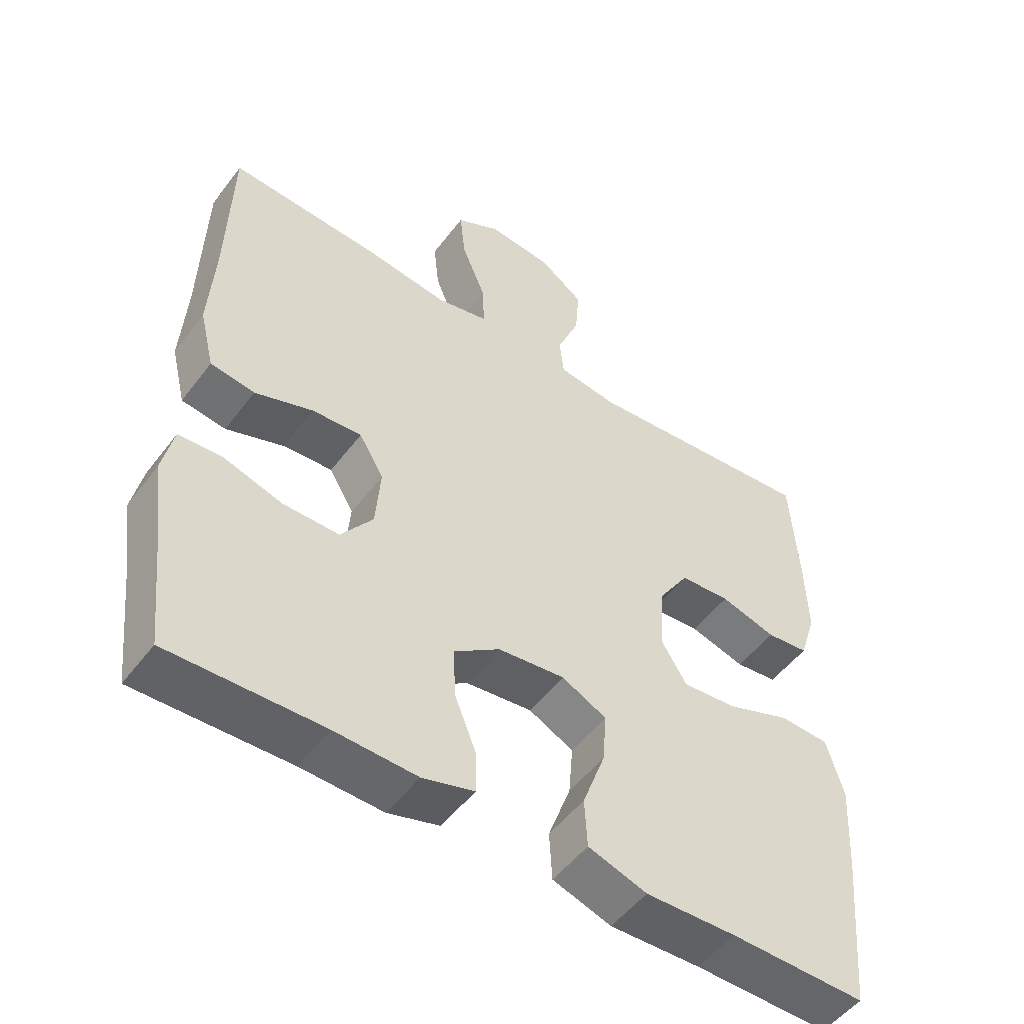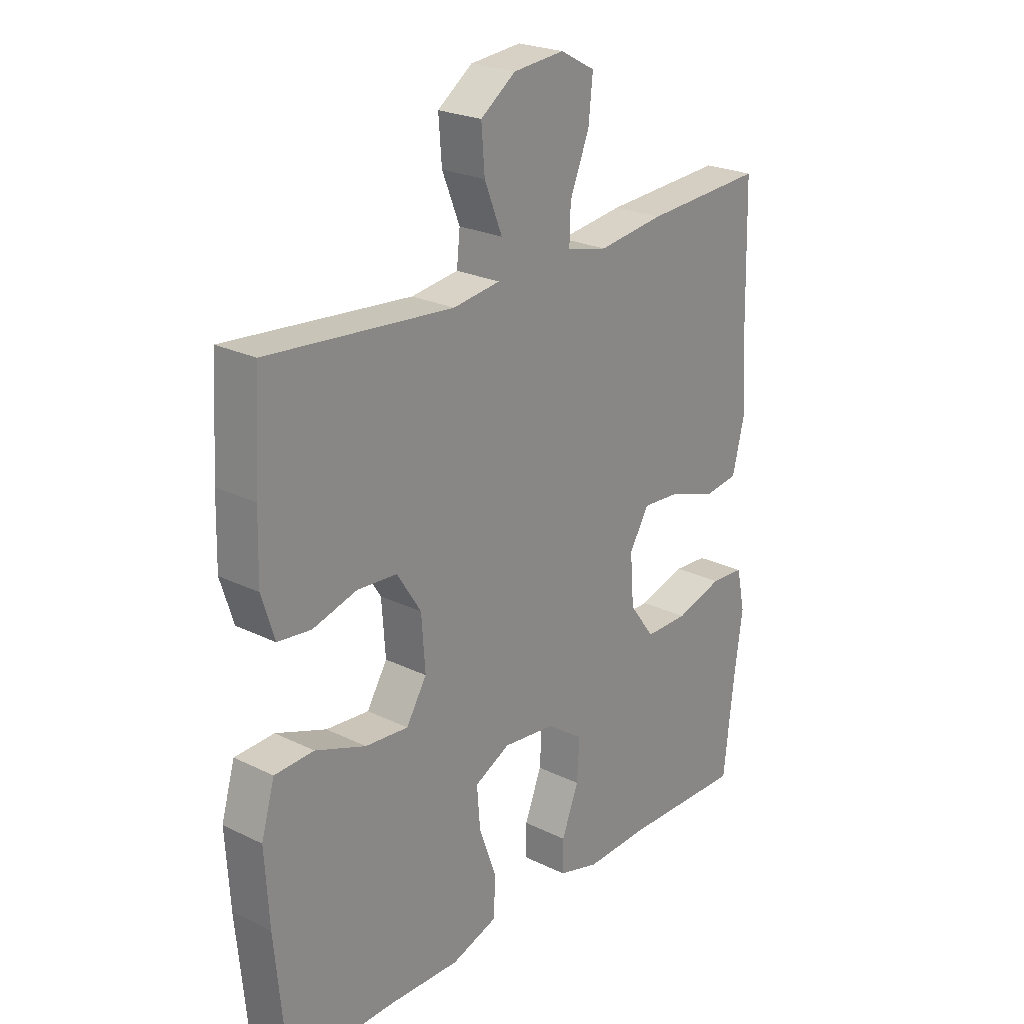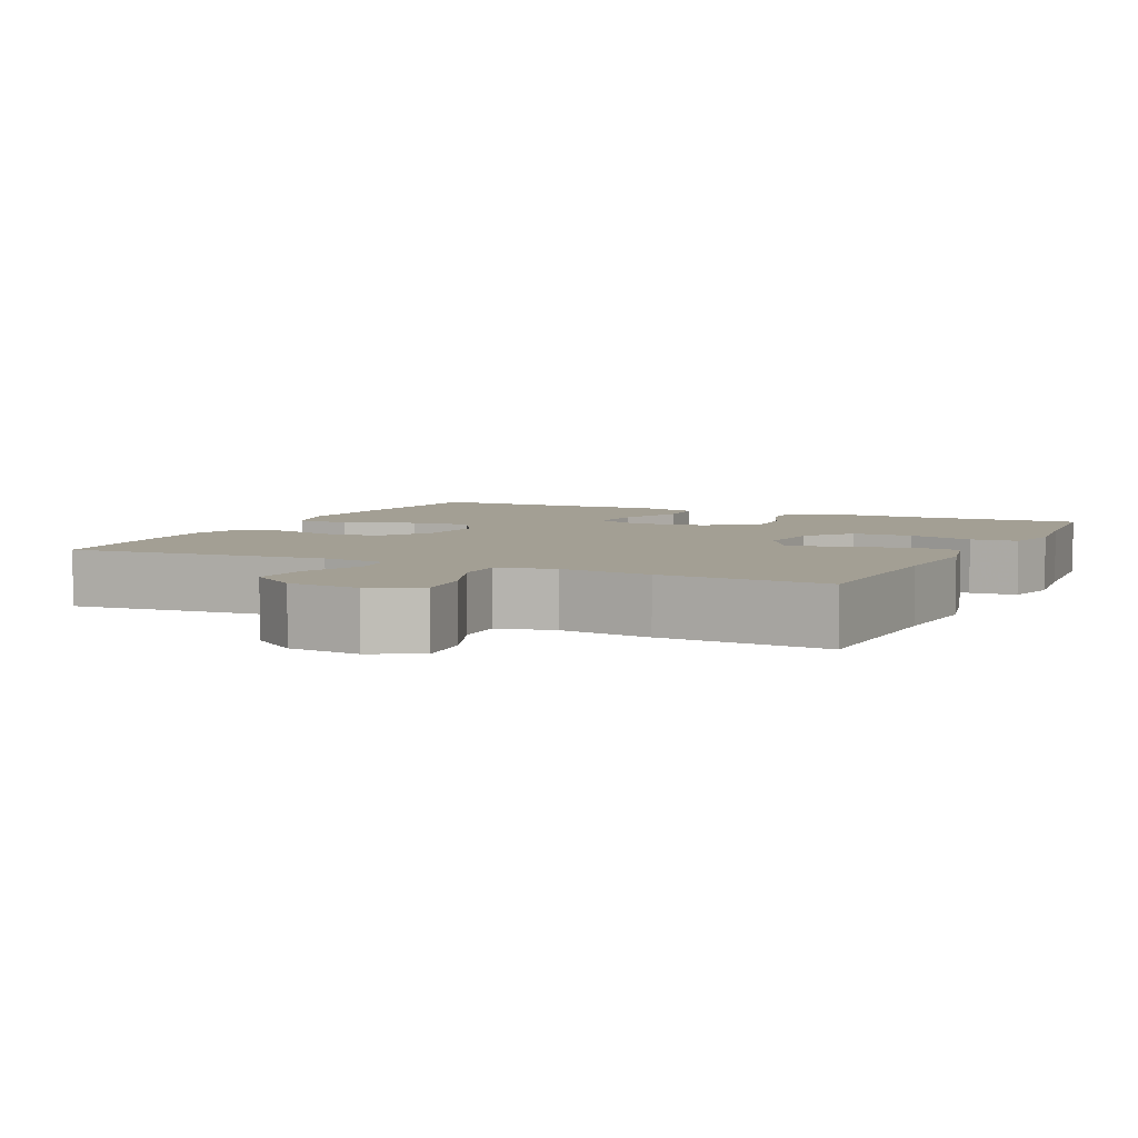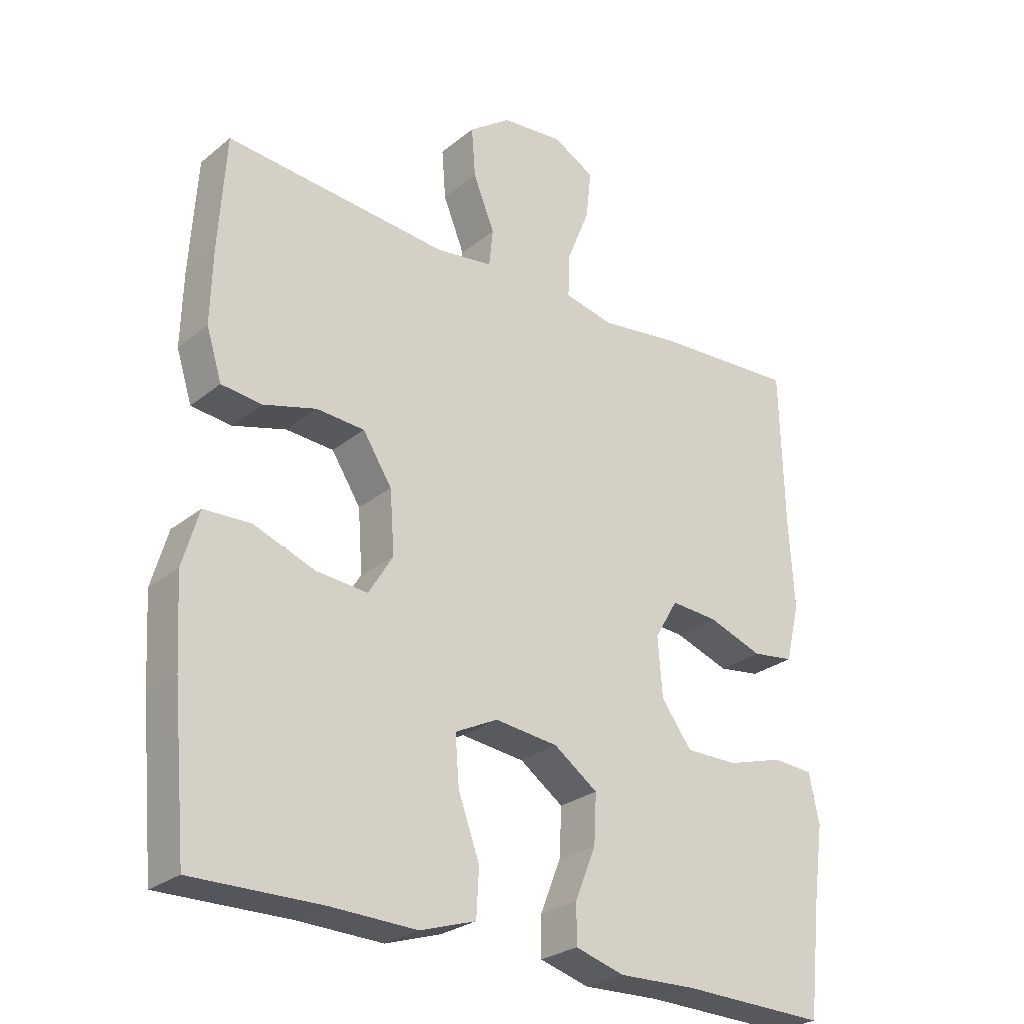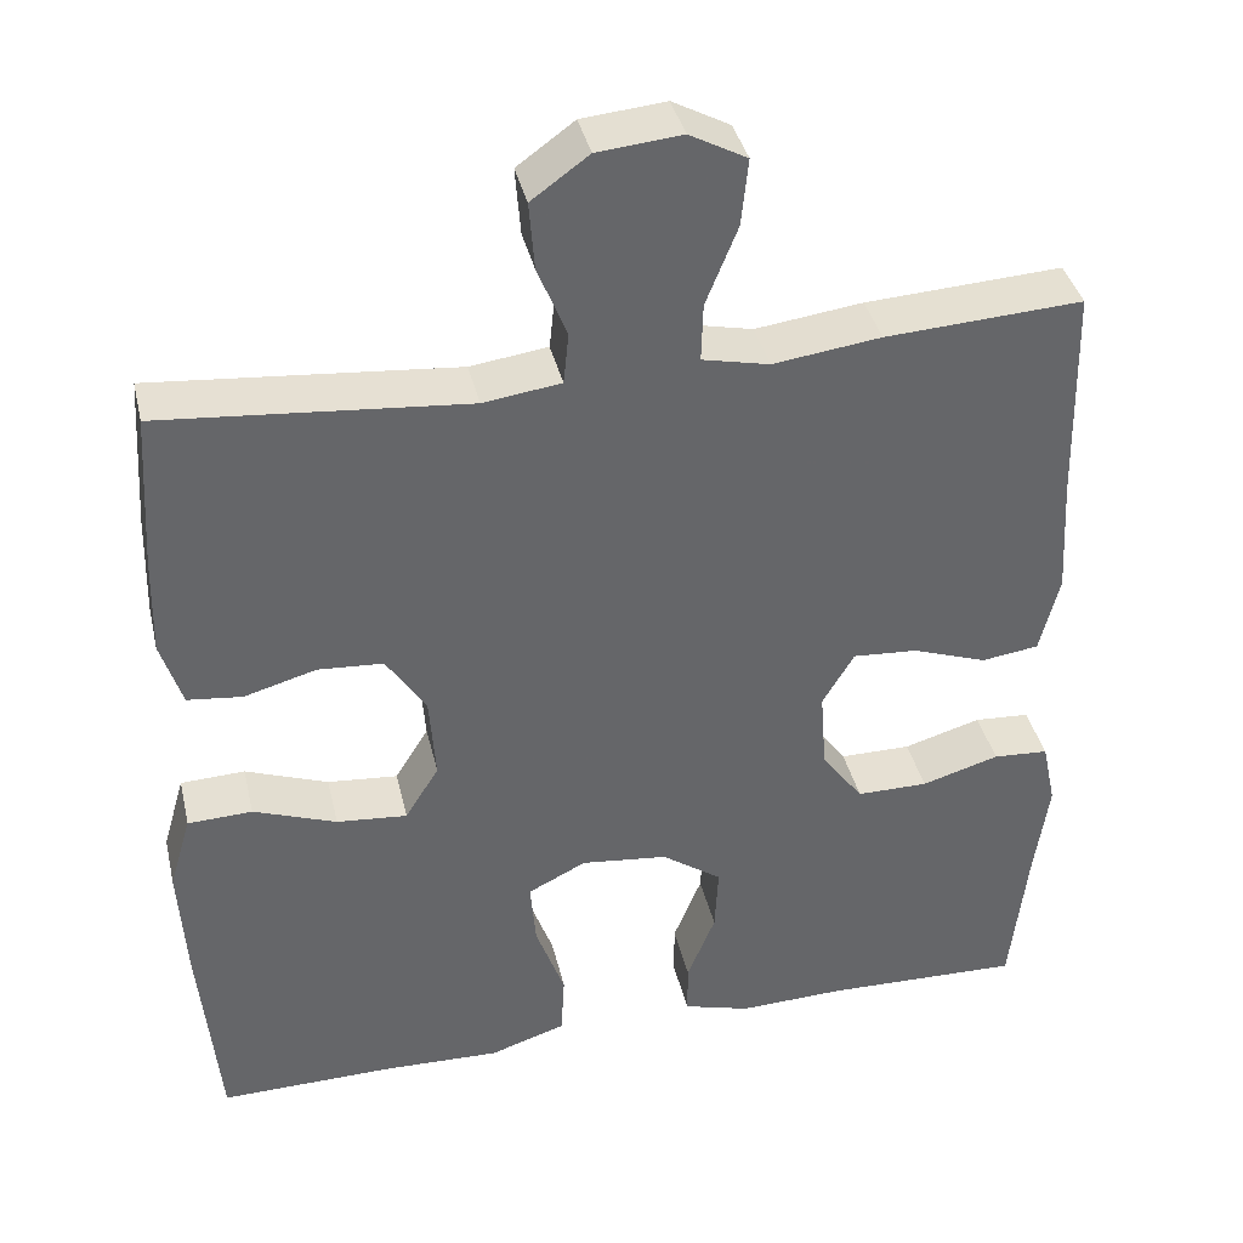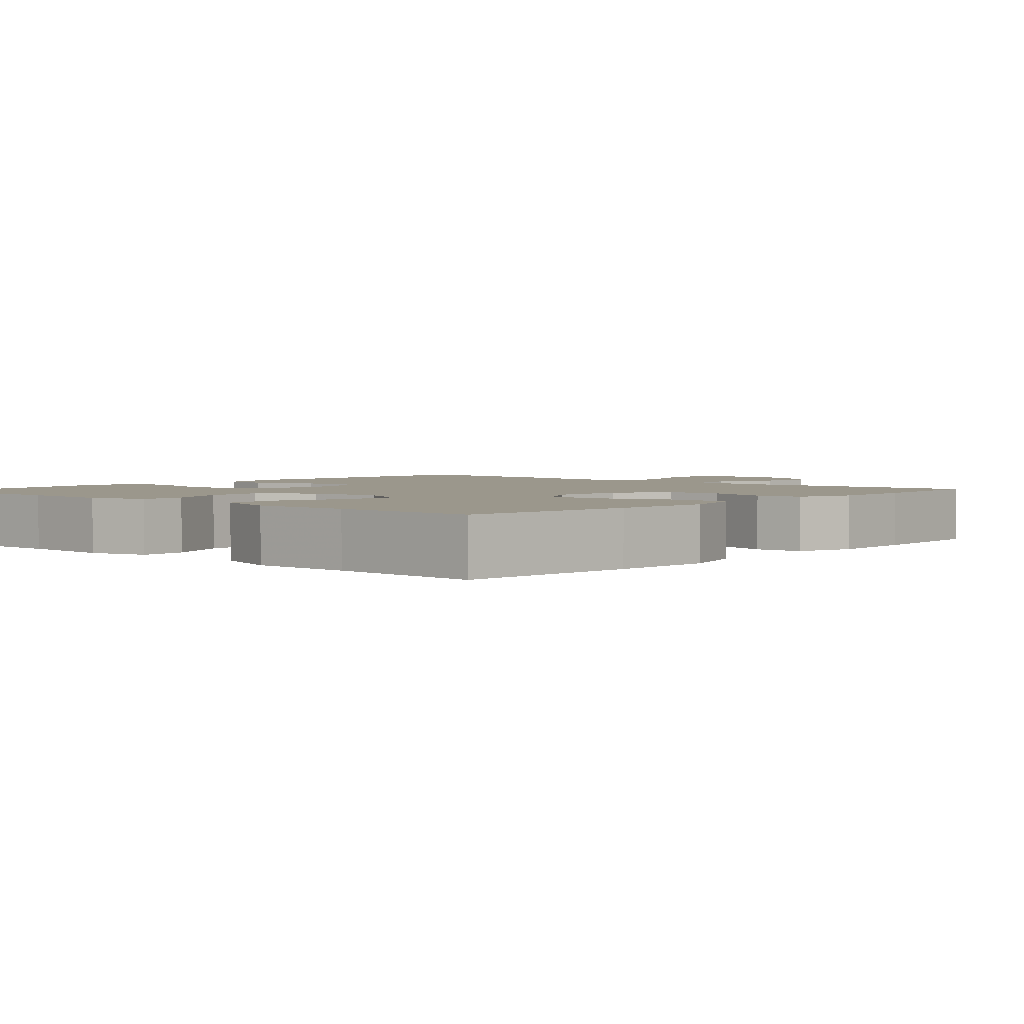
<metadata>
{"format":"obj","ext":"obj","renderer":"f3d","projection":"perspective","resolution":1024,"background":"white","views":[{"elev":-51.3,"azim":144.1,"up":"+Z"},{"elev":23.8,"azim":-50.8,"up":"+Z"},{"elev":5.3,"azim":25.6,"up":"+Y"},{"elev":-26.9,"azim":-39.0,"up":"+Z"},{"elev":38.5,"azim":-13.0,"up":"+Z"},{"elev":2.7,"azim":-137.9,"up":"+Y"}]}
</metadata>
<code>
v -0.5 0.07 0.5
v -0.155 0.07 0.469
v -0.067 0.07 0.481
v -0.061 0.07 0.539
v -0.094 0.07 0.621
v -0.1 0.07 0.698
v -0.035 0.07 0.745
v 0.06 0.07 0.754
v 0.125 0.07 0.719
v 0.117 0.07 0.643
v 0.081 0.07 0.554
v 0.079 0.07 0.488
v 0.155 0.07 0.471
v 0.277 0.07 0.487
v 0.5 0.07 0.5
v 0.506 0.07 0.255
v 0.514 0.07 0.119
v 0.492 0.07 0.029
v 0.427 0.07 0.02
v 0.342 0.07 0.05
v 0.269 0.07 0.055
v 0.233 0.07 -0.006
v 0.24 0.07 -0.097
v 0.287 0.07 -0.161
v 0.368 0.07 -0.161
v 0.456 0.07 -0.135
v 0.519 0.07 -0.139
v 0.535 0.07 -0.214
v 0.519 0.07 -0.328
v 0.5 0.07 -0.5
v 0.275 0.07 -0.494
v 0.155 0.07 -0.498
v 0.079 0.07 -0.476
v 0.079 0.07 -0.416
v 0.111 0.07 -0.336
v 0.115 0.07 -0.261
v 0.047 0.07 -0.213
v -0.051 0.07 -0.202
v -0.117 0.07 -0.235
v -0.111 0.07 -0.31
v -0.078 0.07 -0.401
v -0.082 0.07 -0.473
v -0.168 0.07 -0.501
v -0.301 0.07 -0.497
v -0.5 0.07 -0.5
v -0.522 0.07 -0.264
v -0.53 0.07 -0.131
v -0.505 0.07 -0.045
v -0.432 0.07 -0.042
v -0.338 0.07 -0.077
v -0.258 0.07 -0.084
v -0.22 0.07 -0.022
v -0.227 0.07 0.074
v -0.272 0.07 0.144
v -0.346 0.07 0.149
v -0.428 0.07 0.126
v -0.49 0.07 0.133
v -0.514 0.07 0.209
v -0.511 0.07 0.324
v -0.5 0 0.5
v -0.155 0 0.469
v -0.067 0 0.481
v -0.061 0 0.539
v -0.094 0 0.621
v -0.1 0 0.698
v -0.035 0 0.745
v 0.06 0 0.754
v 0.125 0 0.719
v 0.117 0 0.643
v 0.081 0 0.554
v 0.079 0 0.488
v 0.155 0 0.471
v 0.277 0 0.487
v 0.5 0 0.5
v 0.506 0 0.255
v 0.514 0 0.119
v 0.492 0 0.029
v 0.427 0 0.02
v 0.342 0 0.05
v 0.269 0 0.055
v 0.233 0 -0.006
v 0.24 0 -0.097
v 0.287 0 -0.161
v 0.368 0 -0.161
v 0.456 0 -0.135
v 0.519 0 -0.139
v 0.535 0 -0.214
v 0.519 0 -0.328
v 0.5 0 -0.5
v 0.275 0 -0.494
v 0.155 0 -0.498
v 0.079 0 -0.476
v 0.079 0 -0.416
v 0.111 0 -0.336
v 0.115 0 -0.261
v 0.047 0 -0.213
v -0.051 0 -0.202
v -0.117 0 -0.235
v -0.111 0 -0.31
v -0.078 0 -0.401
v -0.082 0 -0.473
v -0.168 0 -0.501
v -0.301 0 -0.497
v -0.5 0 -0.5
v -0.522 0 -0.264
v -0.53 0 -0.131
v -0.505 0 -0.045
v -0.432 0 -0.042
v -0.338 0 -0.077
v -0.258 0 -0.084
v -0.22 0 -0.022
v -0.227 0 0.074
v -0.272 0 0.144
v -0.346 0 0.149
v -0.428 0 0.126
v -0.49 0 0.133
v -0.514 0 0.209
v -0.511 0 0.324
f 59 1 2
f 58 59 2
f 57 58 2
f 56 57 2
f 55 56 2
f 54 55 2 3
f 53 54 3
f 52 53 3
f 48 49 50
f 47 48 50
f 46 47 50
f 45 46 50
f 44 45 50
f 44 50 51
f 43 44 51
f 42 43 51
f 41 42 51
f 40 41 51
f 39 40 51 52
f 33 34 35
f 32 33 35
f 31 32 35
f 31 35 36
f 30 31 36
f 29 30 36
f 28 29 36
f 27 28 36
f 26 27 36
f 25 26 36
f 24 25 36 37
f 18 19 20
f 17 18 20
f 16 17 20
f 16 20 21
f 15 16 21
f 14 15 21
f 13 14 21
f 12 13 21 22
f 9 10 11
f 8 9 11
f 7 8 11
f 6 7 11
f 5 6 11
f 4 5 11
f 3 4 11 12
f 3 12 22
f 52 3 22
f 39 52 22
f 38 39 22
f 37 38 22 23
f 23 24 37
f 61 60 118
f 61 118 117
f 61 117 116
f 61 116 115
f 61 115 114
f 62 61 114 113
f 62 113 112
f 62 112 111
f 109 108 107
f 109 107 106
f 109 106 105
f 109 105 104
f 109 104 103
f 110 109 103
f 110 103 102
f 110 102 101
f 110 101 100
f 110 100 99
f 111 110 99 98
f 94 93 92
f 94 92 91
f 94 91 90
f 95 94 90
f 95 90 89
f 95 89 88
f 95 88 87
f 95 87 86
f 95 86 85
f 95 85 84
f 96 95 84 83
f 79 78 77
f 79 77 76
f 79 76 75
f 80 79 75
f 80 75 74
f 80 74 73
f 80 73 72
f 81 80 72 71
f 70 69 68
f 70 68 67
f 70 67 66
f 70 66 65
f 70 65 64
f 70 64 63
f 71 70 63 62
f 81 71 62
f 81 62 111
f 81 111 98
f 81 98 97
f 82 81 97 96
f 96 83 82
f 1 60 61 2
f 2 61 62 3
f 3 62 63 4
f 4 63 64 5
f 5 64 65 6
f 6 65 66 7
f 7 66 67 8
f 8 67 68 9
f 9 68 69 10
f 10 69 70 11
f 11 70 71 12
f 12 71 72 13
f 13 72 73 14
f 14 73 74 15
f 15 74 75 16
f 16 75 76 17
f 17 76 77 18
f 18 77 78 19
f 19 78 79 20
f 20 79 80 21
f 21 80 81 22
f 22 81 82 23
f 23 82 83 24
f 24 83 84 25
f 25 84 85 26
f 26 85 86 27
f 27 86 87 28
f 28 87 88 29
f 29 88 89 30
f 30 89 90 31
f 31 90 91 32
f 32 91 92 33
f 33 92 93 34
f 34 93 94 35
f 35 94 95 36
f 36 95 96 37
f 37 96 97 38
f 38 97 98 39
f 39 98 99 40
f 40 99 100 41
f 41 100 101 42
f 42 101 102 43
f 43 102 103 44
f 44 103 104 45
f 45 104 105 46
f 46 105 106 47
f 47 106 107 48
f 48 107 108 49
f 49 108 109 50
f 50 109 110 51
f 51 110 111 52
f 52 111 112 53
f 53 112 113 54
f 54 113 114 55
f 55 114 115 56
f 56 115 116 57
f 57 116 117 58
f 58 117 118 59
f 59 118 60 1

</code>
